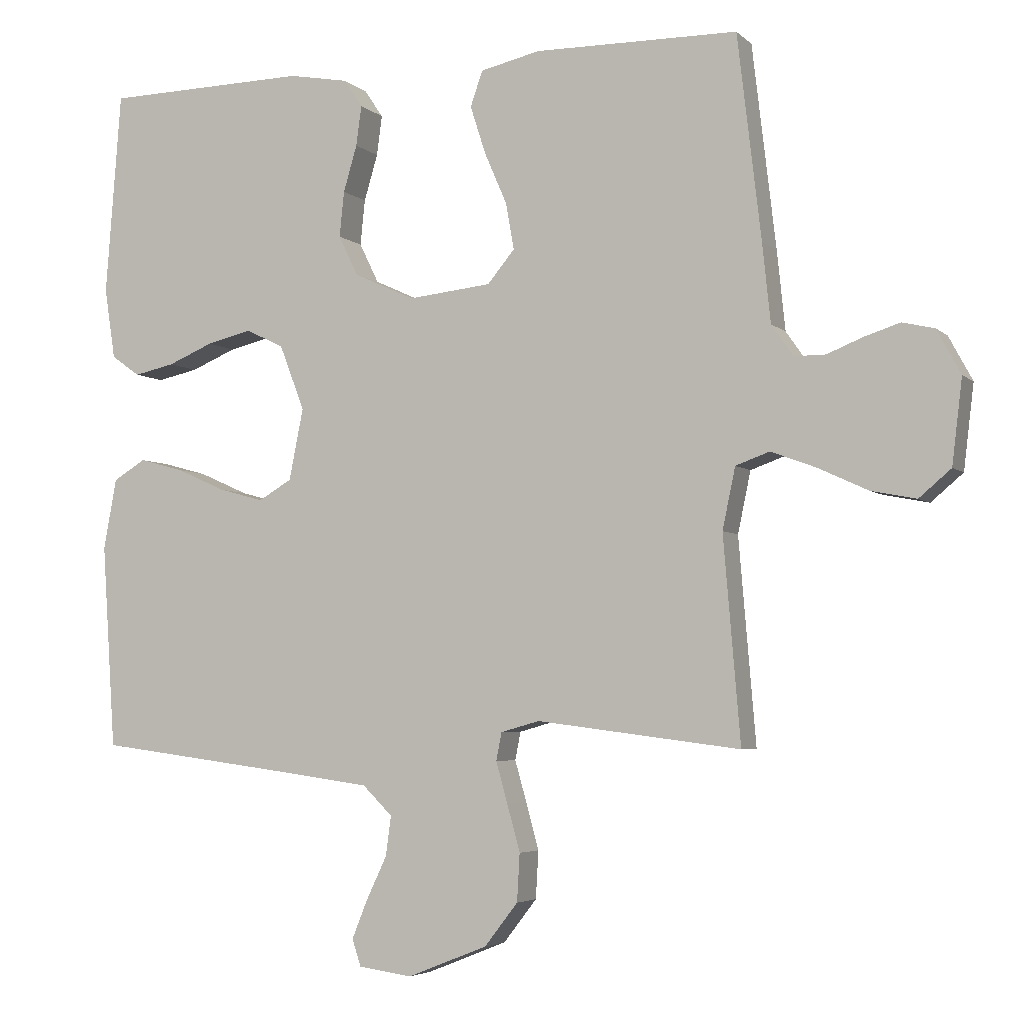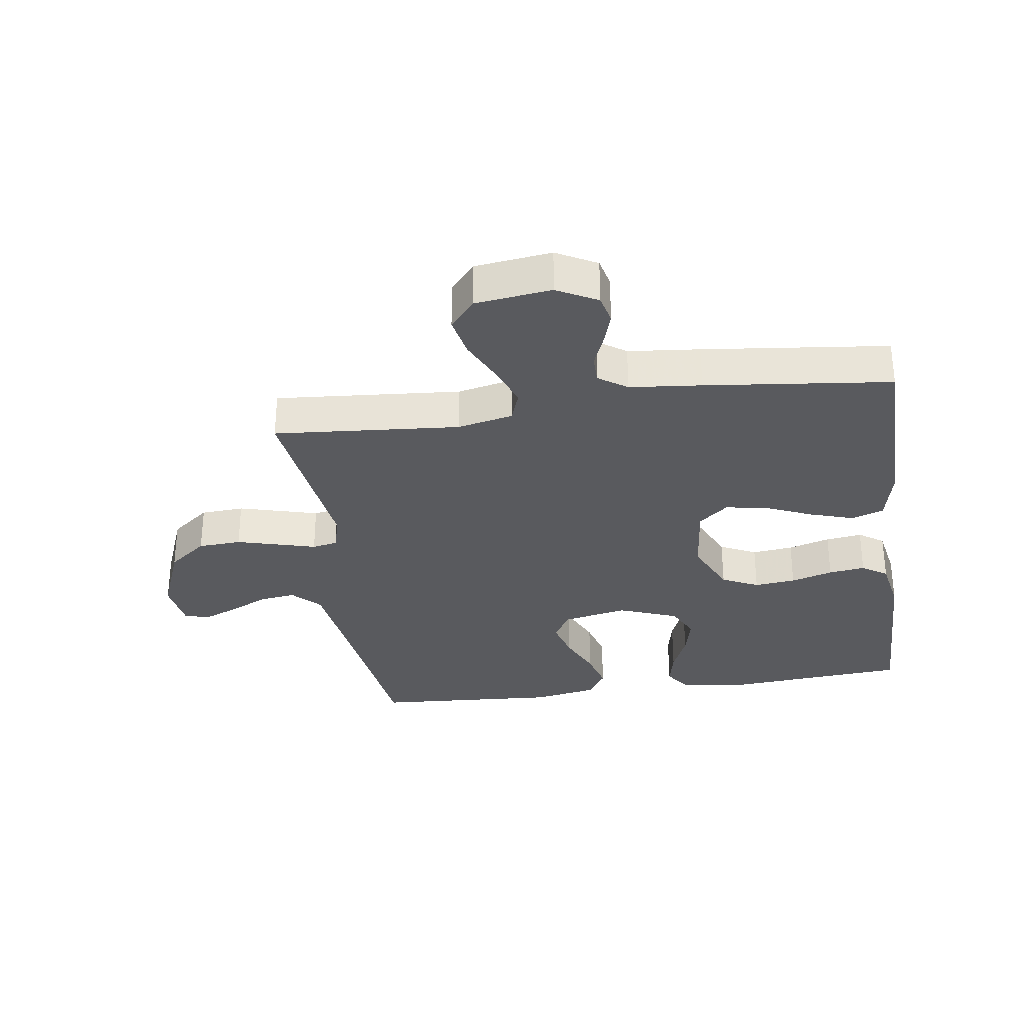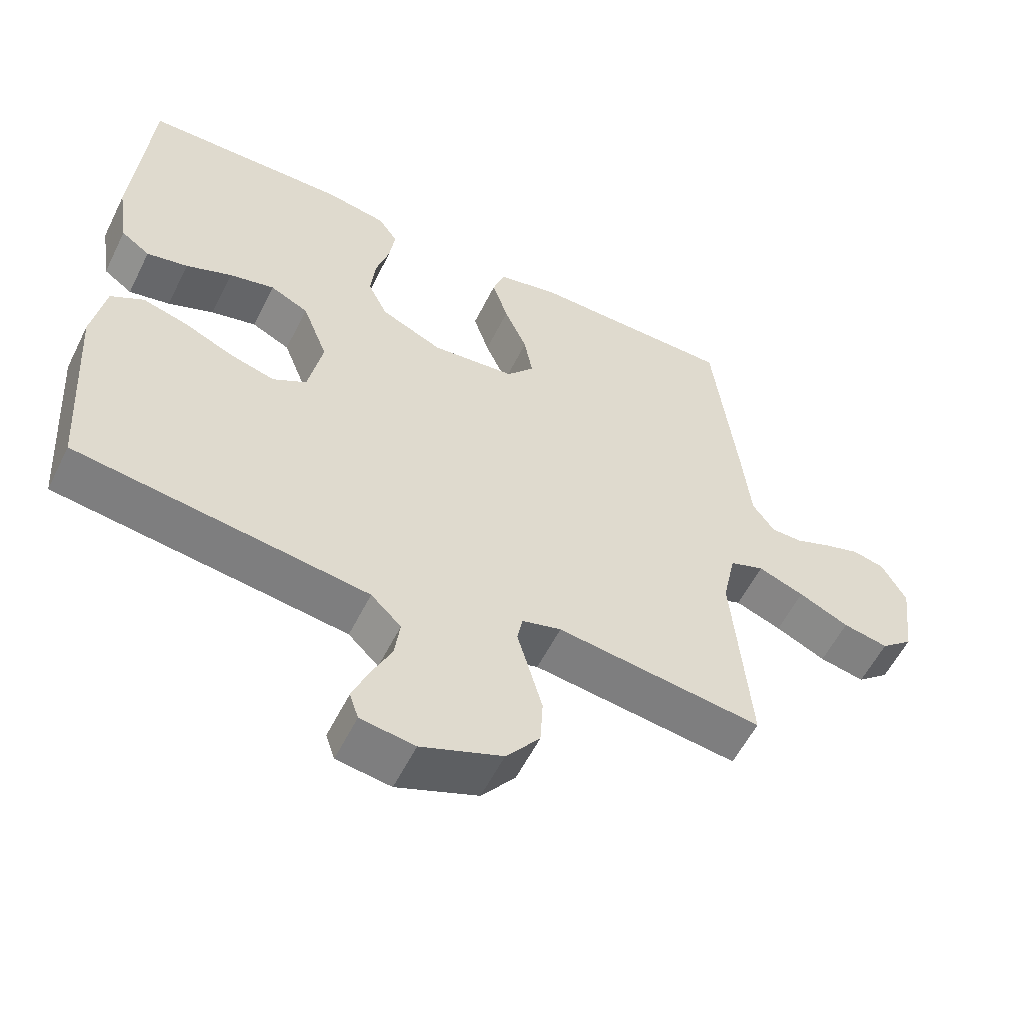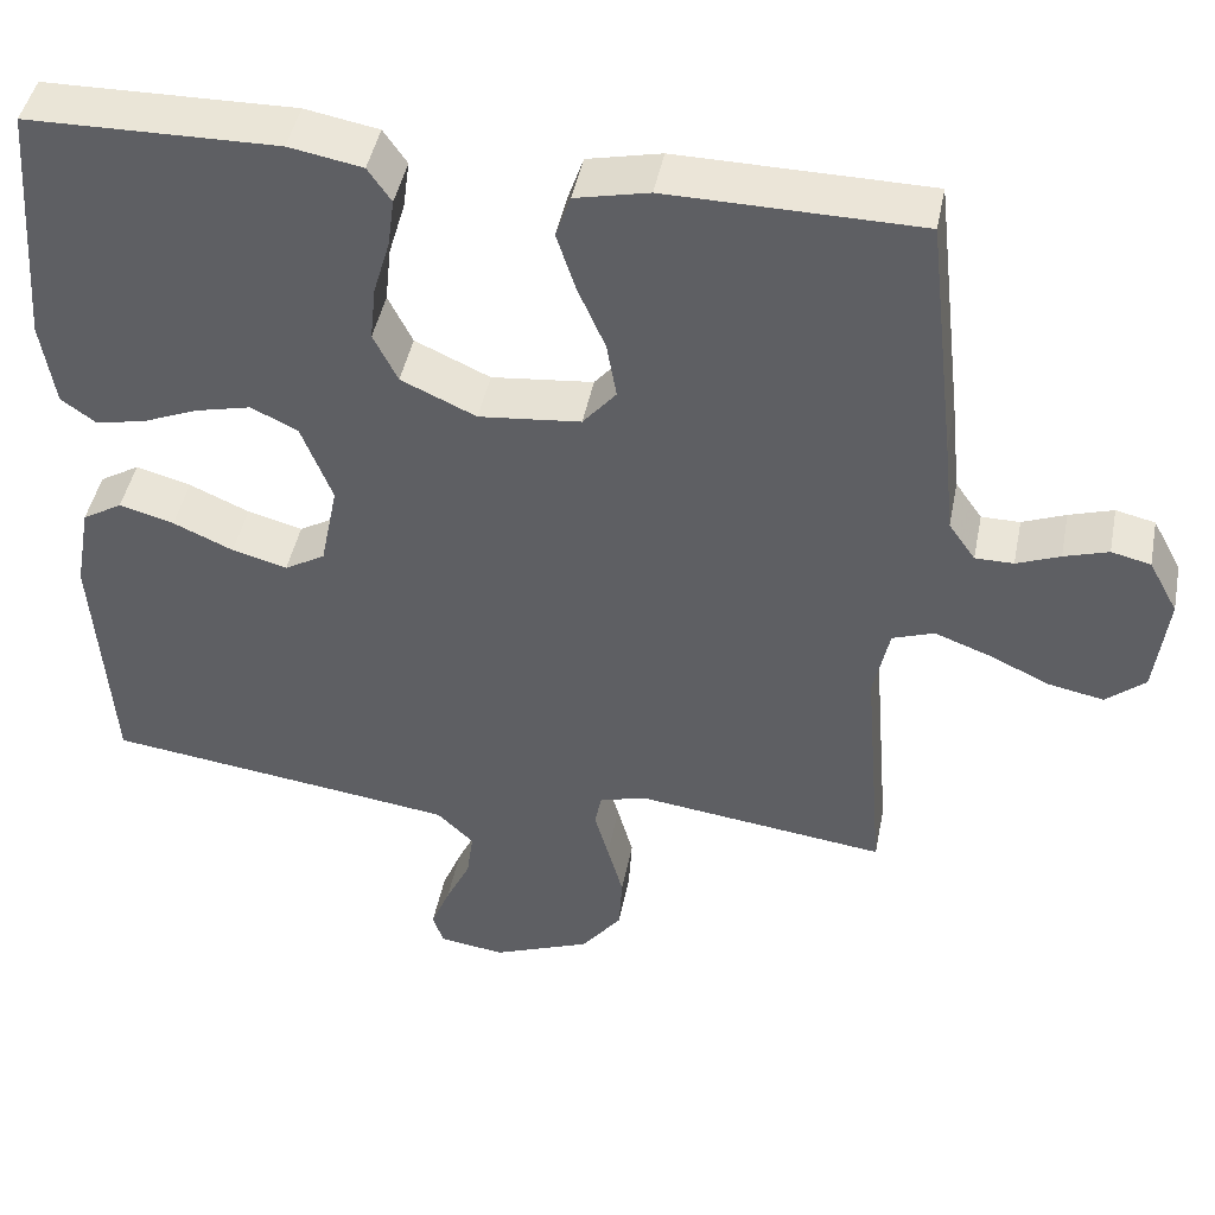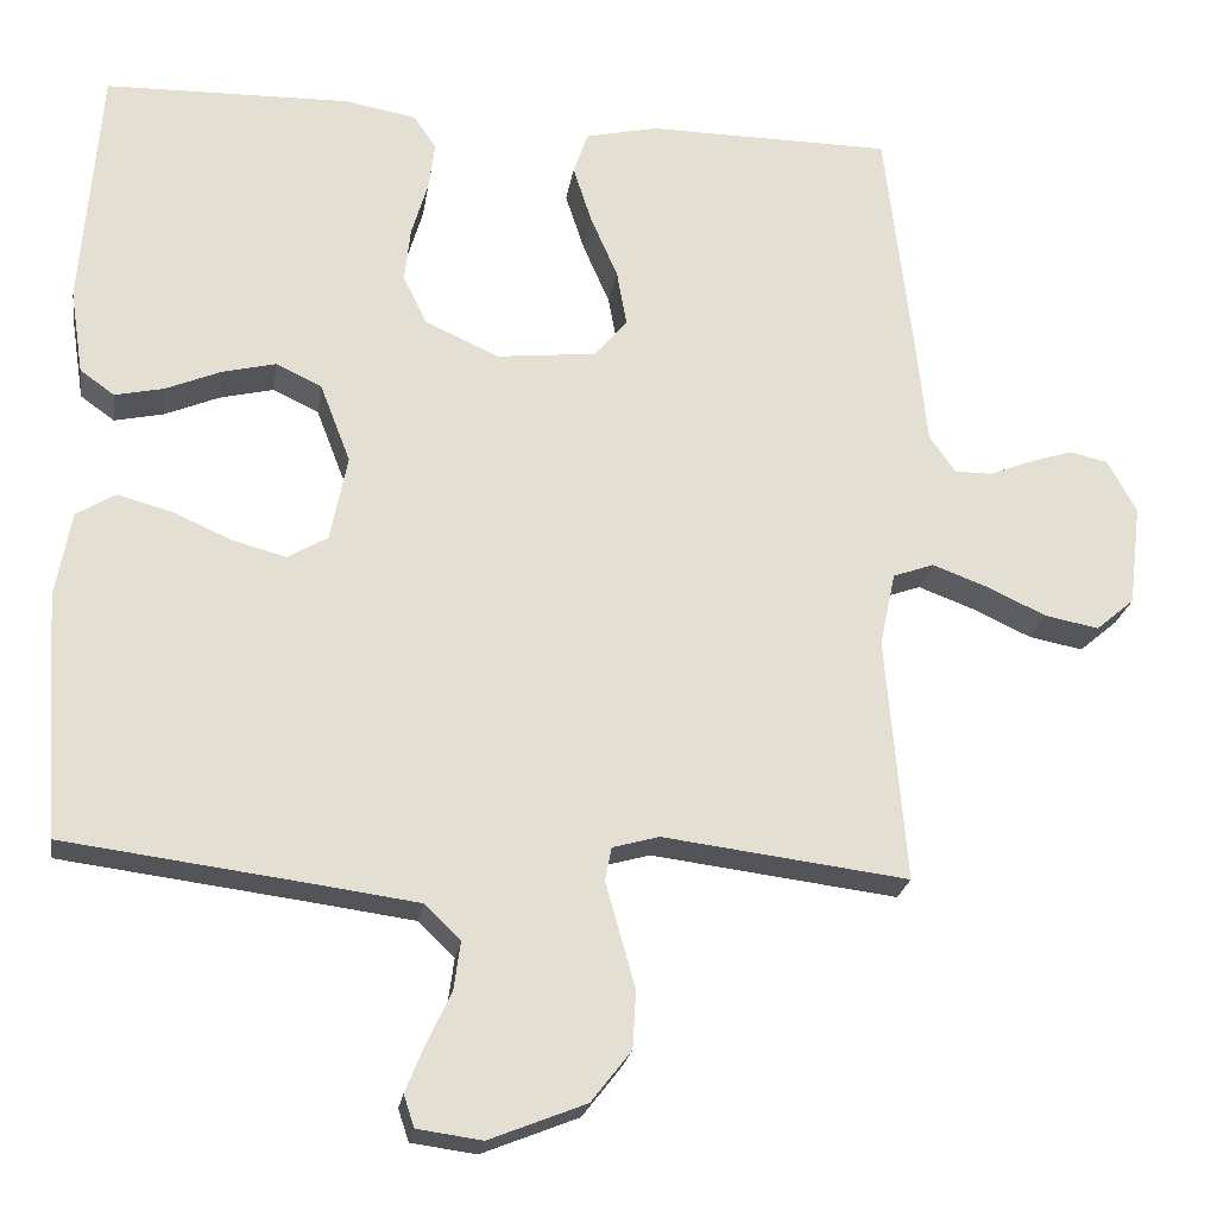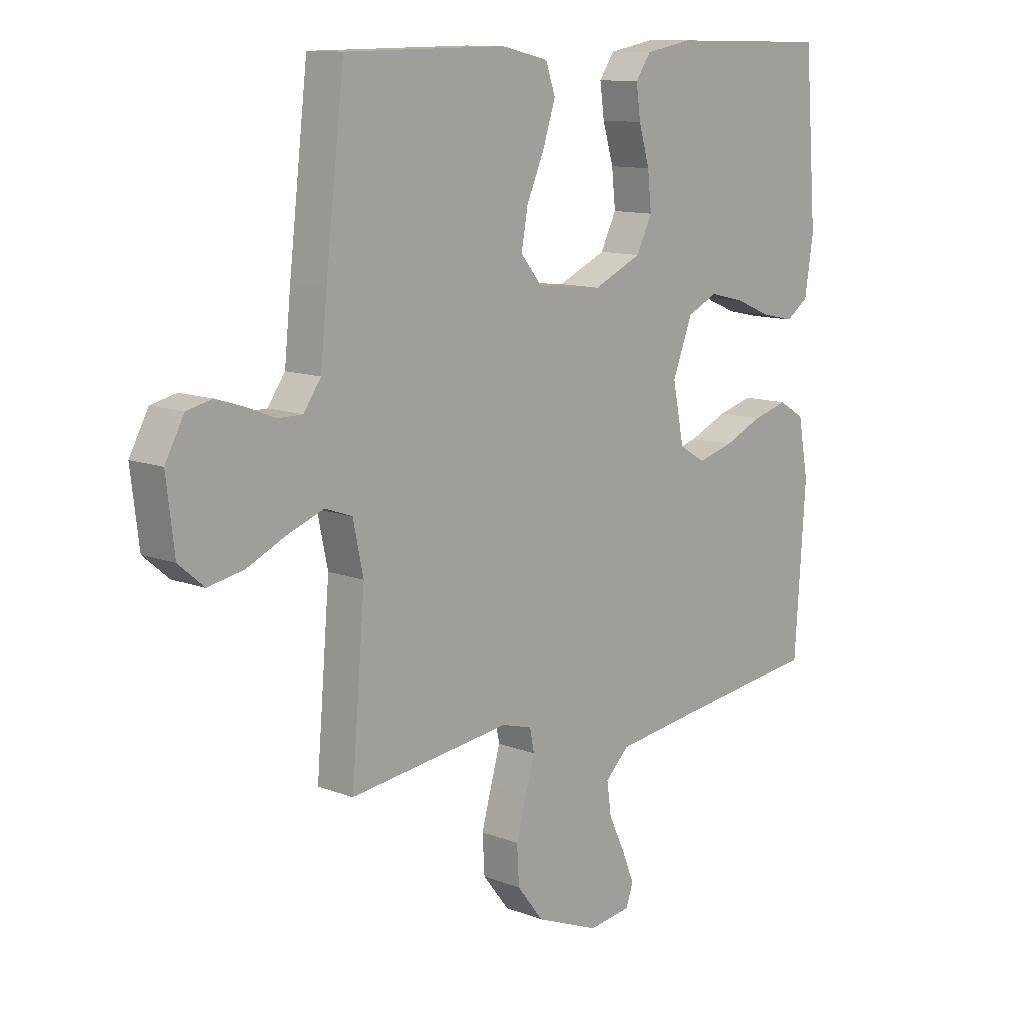
<metadata>
{"format":"obj","ext":"obj","renderer":"f3d","projection":"perspective","resolution":1024,"background":"white","views":[{"elev":-4.4,"azim":-157.1,"up":"+Z"},{"elev":-31.5,"azim":-81.6,"up":"+Y"},{"elev":-57.1,"azim":153.7,"up":"+Z"},{"elev":45.2,"azim":-168.9,"up":"+Z"},{"elev":-22.9,"azim":171.4,"up":"+Z"},{"elev":11.5,"azim":-47.0,"up":"+Z"}]}
</metadata>
<code>
v 0.5 0.07 0.5
v 0.523 0.07 0.2
v 0.507 0.07 0.096
v 0.465 0.07 0.066
v 0.405 0.07 0.079
v 0.338 0.07 0.107
v 0.272 0.07 0.123
v 0.216 0.07 0.096
v 0.179 0.07 0
v 0.2 0.07 -0.105
v 0.249 0.07 -0.134
v 0.315 0.07 -0.116
v 0.387 0.07 -0.084
v 0.453 0.07 -0.066
v 0.501 0.07 -0.095
v 0.52 0.07 -0.2
v 0.5 0.07 -0.5
v 0.2 0.07 -0.539
v 0.075 0.07 -0.556
v 0.031 0.07 -0.599
v 0.039 0.07 -0.658
v 0.069 0.07 -0.721
v 0.092 0.07 -0.778
v 0.079 0.07 -0.817
v 0 0.07 -0.828
v -0.118 0.07 -0.781
v -0.167 0.07 -0.718
v -0.171 0.07 -0.648
v -0.152 0.07 -0.579
v -0.135 0.07 -0.519
v -0.143 0.07 -0.478
v -0.2 0.07 -0.462
v -0.5 0.07 -0.5
v -0.475 0.07 -0.2
v -0.494 0.07 -0.11
v -0.544 0.07 -0.092
v -0.611 0.07 -0.117
v -0.684 0.07 -0.151
v -0.75 0.07 -0.164
v -0.797 0.07 -0.124
v -0.812 0.07 0
v -0.777 0.07 0.065
v -0.73 0.07 0.076
v -0.677 0.07 0.059
v -0.625 0.07 0.038
v -0.579 0.07 0.038
v -0.547 0.07 0.084
v -0.535 0.07 0.2
v -0.5 0.07 0.5
v -0.2 0.07 0.503
v -0.112 0.07 0.483
v -0.094 0.07 0.431
v -0.117 0.07 0.36
v -0.15 0.07 0.284
v -0.162 0.07 0.216
v -0.122 0.07 0.168
v 0 0.07 0.155
v 0.09 0.07 0.196
v 0.119 0.07 0.255
v 0.112 0.07 0.322
v 0.092 0.07 0.39
v 0.084 0.07 0.449
v 0.112 0.07 0.49
v 0.2 0.07 0.506
v 0.5 0 0.5
v 0.523 0 0.2
v 0.507 0 0.096
v 0.465 0 0.066
v 0.405 0 0.079
v 0.338 0 0.107
v 0.272 0 0.123
v 0.216 0 0.096
v 0.179 0 0
v 0.2 0 -0.105
v 0.249 0 -0.134
v 0.315 0 -0.116
v 0.387 0 -0.084
v 0.453 0 -0.066
v 0.501 0 -0.095
v 0.52 0 -0.2
v 0.5 0 -0.5
v 0.2 0 -0.539
v 0.075 0 -0.556
v 0.031 0 -0.599
v 0.039 0 -0.658
v 0.069 0 -0.721
v 0.092 0 -0.778
v 0.079 0 -0.817
v 0 0 -0.828
v -0.118 0 -0.781
v -0.167 0 -0.718
v -0.171 0 -0.648
v -0.152 0 -0.579
v -0.135 0 -0.519
v -0.143 0 -0.478
v -0.2 0 -0.462
v -0.5 0 -0.5
v -0.475 0 -0.2
v -0.494 0 -0.11
v -0.544 0 -0.092
v -0.611 0 -0.117
v -0.684 0 -0.151
v -0.75 0 -0.164
v -0.797 0 -0.124
v -0.812 0 0
v -0.777 0 0.065
v -0.73 0 0.076
v -0.677 0 0.059
v -0.625 0 0.038
v -0.579 0 0.038
v -0.547 0 0.084
v -0.535 0 0.2
v -0.5 0 0.5
v -0.2 0 0.503
v -0.112 0 0.483
v -0.094 0 0.431
v -0.117 0 0.36
v -0.15 0 0.284
v -0.162 0 0.216
v -0.122 0 0.168
v 0 0 0.155
v 0.09 0 0.196
v 0.119 0 0.255
v 0.112 0 0.322
v 0.092 0 0.39
v 0.084 0 0.449
v 0.112 0 0.49
v 0.2 0 0.506
f 60 61 62 63
f 59 60 63 64
f 51 52 53 54
f 49 50 51 54
f 47 48 49 54
f 46 47 54 55
f 42 43 44 45
f 40 41 42 45
f 40 45 46
f 37 38 39 40
f 36 37 40 46
f 35 36 46 55
f 32 33 34
f 31 32 34 35
f 27 28 29 30
f 25 26 27 30
f 25 30 31
f 24 25 31
f 21 22 23 24
f 21 24 31
f 20 21 31 35
f 15 16 17 18
f 15 18 19
f 12 13 14 15
f 11 12 15 19
f 10 11 19 20
f 3 4 5 6
f 3 6 7
f 2 3 7
f 59 64 1 2
f 58 59 2 7
f 57 58 7 8
f 56 57 8 9
f 20 35 55 56
f 9 10 20 56
f 127 126 125 124
f 128 127 124 123
f 118 117 116 115
f 118 115 114 113
f 118 113 112 111
f 119 118 111 110
f 109 108 107 106
f 109 106 105 104
f 110 109 104
f 104 103 102 101
f 110 104 101 100
f 119 110 100 99
f 98 97 96
f 99 98 96 95
f 94 93 92 91
f 94 91 90 89
f 95 94 89
f 95 89 88
f 88 87 86 85
f 95 88 85
f 99 95 85 84
f 82 81 80 79
f 83 82 79
f 79 78 77 76
f 83 79 76 75
f 84 83 75 74
f 70 69 68 67
f 71 70 67
f 71 67 66
f 66 65 128 123
f 71 66 123 122
f 72 71 122 121
f 73 72 121 120
f 120 119 99 84
f 120 84 74 73
f 1 65 66 2
f 2 66 67 3
f 3 67 68 4
f 4 68 69 5
f 5 69 70 6
f 6 70 71 7
f 7 71 72 8
f 8 72 73 9
f 9 73 74 10
f 10 74 75 11
f 11 75 76 12
f 12 76 77 13
f 13 77 78 14
f 14 78 79 15
f 15 79 80 16
f 16 80 81 17
f 17 81 82 18
f 18 82 83 19
f 19 83 84 20
f 20 84 85 21
f 21 85 86 22
f 22 86 87 23
f 23 87 88 24
f 24 88 89 25
f 25 89 90 26
f 26 90 91 27
f 27 91 92 28
f 28 92 93 29
f 29 93 94 30
f 30 94 95 31
f 31 95 96 32
f 32 96 97 33
f 33 97 98 34
f 34 98 99 35
f 35 99 100 36
f 36 100 101 37
f 37 101 102 38
f 38 102 103 39
f 39 103 104 40
f 40 104 105 41
f 41 105 106 42
f 42 106 107 43
f 43 107 108 44
f 44 108 109 45
f 45 109 110 46
f 46 110 111 47
f 47 111 112 48
f 48 112 113 49
f 49 113 114 50
f 50 114 115 51
f 51 115 116 52
f 52 116 117 53
f 53 117 118 54
f 54 118 119 55
f 55 119 120 56
f 56 120 121 57
f 57 121 122 58
f 58 122 123 59
f 59 123 124 60
f 60 124 125 61
f 61 125 126 62
f 62 126 127 63
f 63 127 128 64
f 64 128 65 1

</code>
